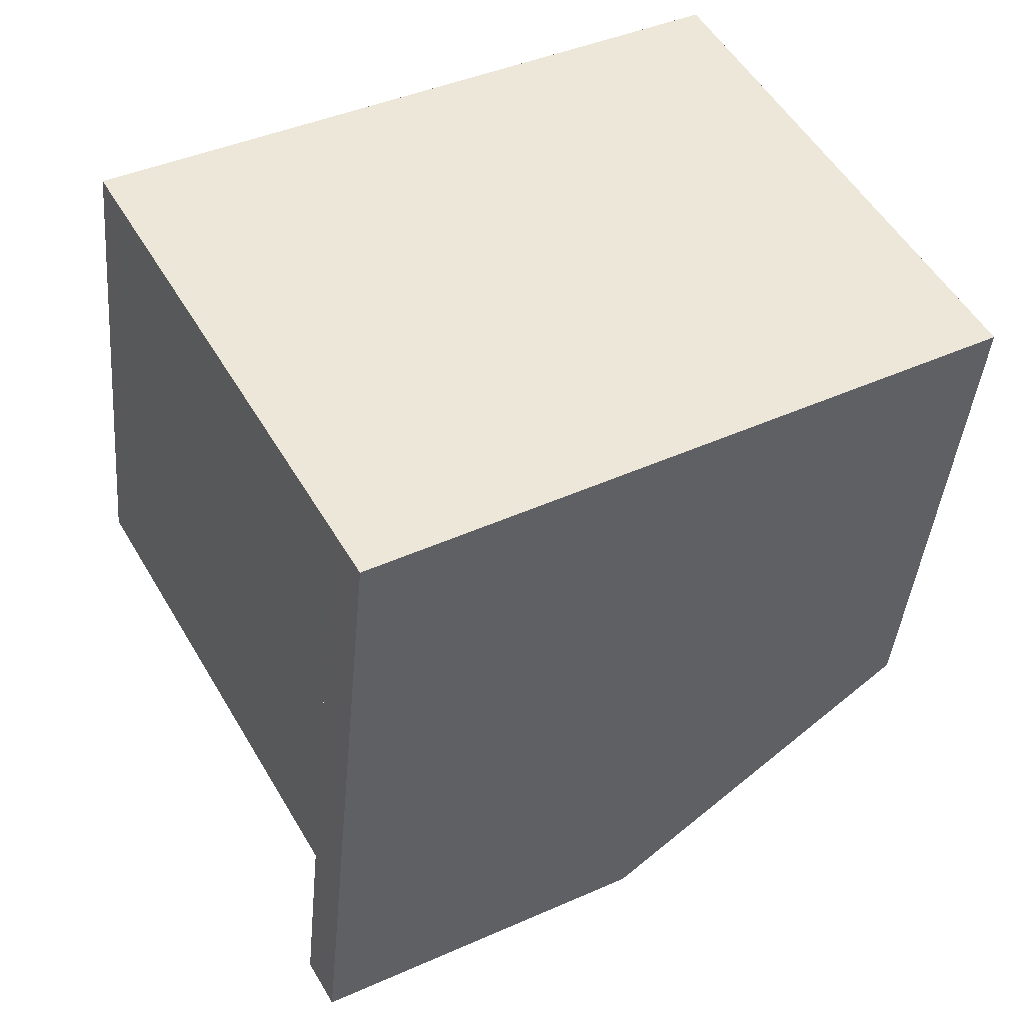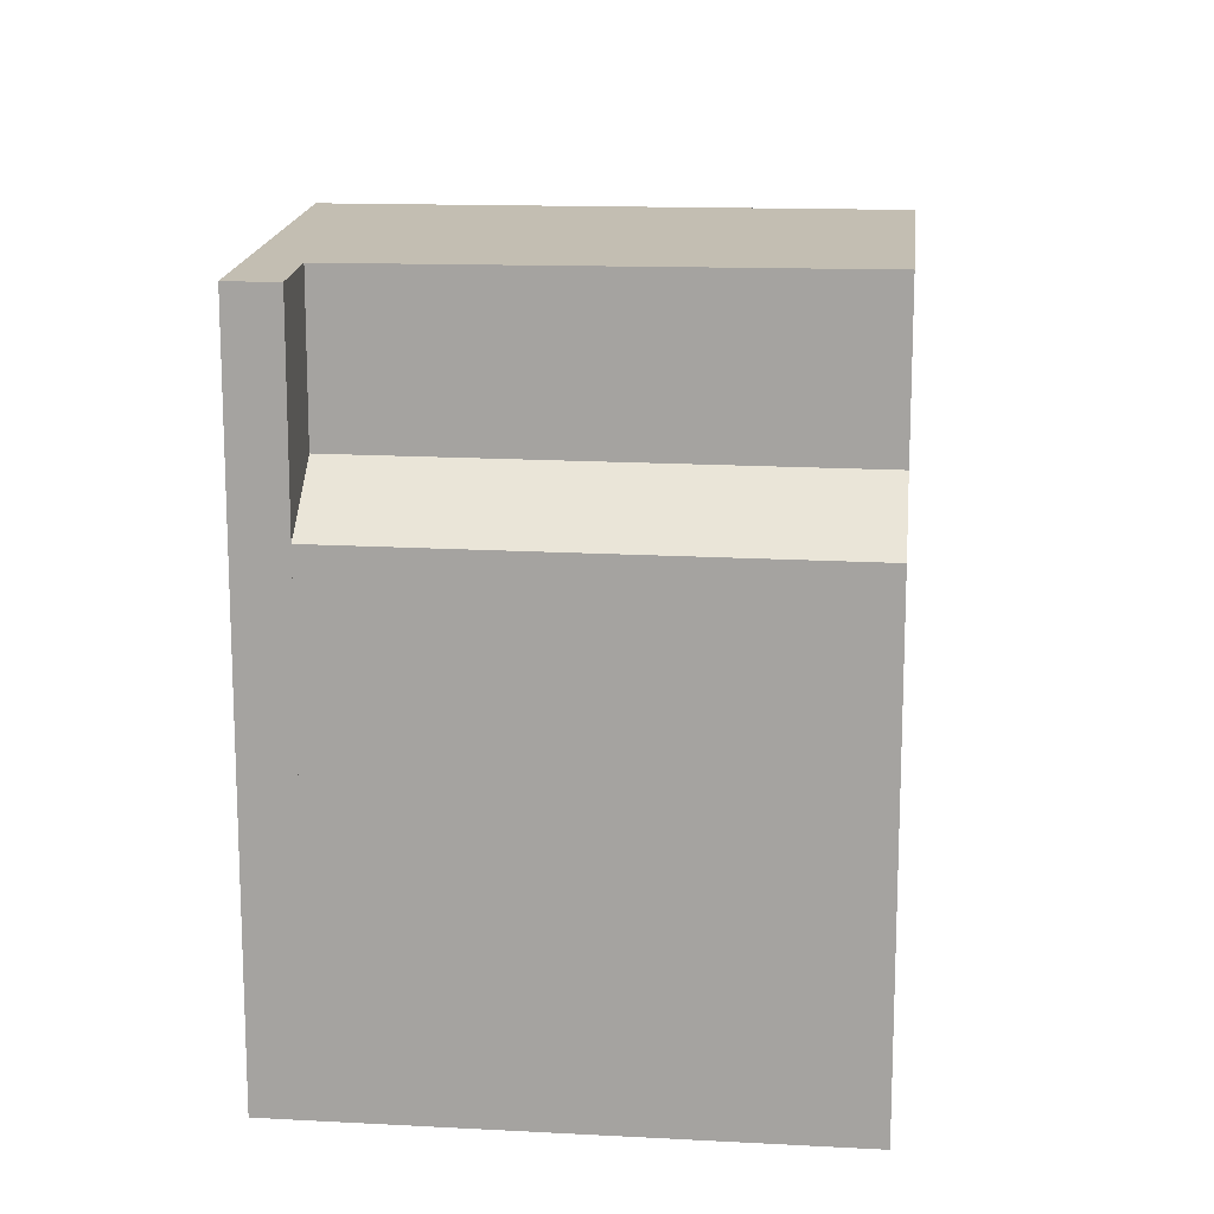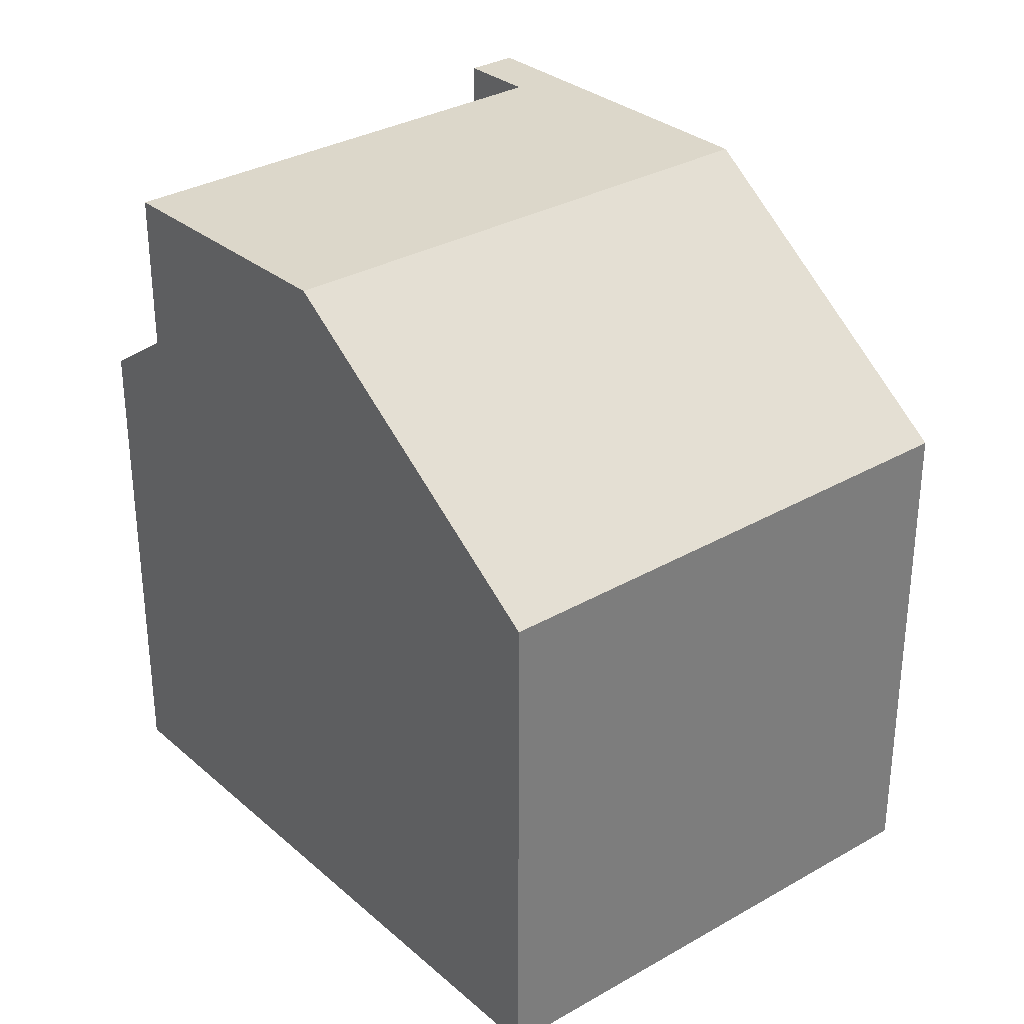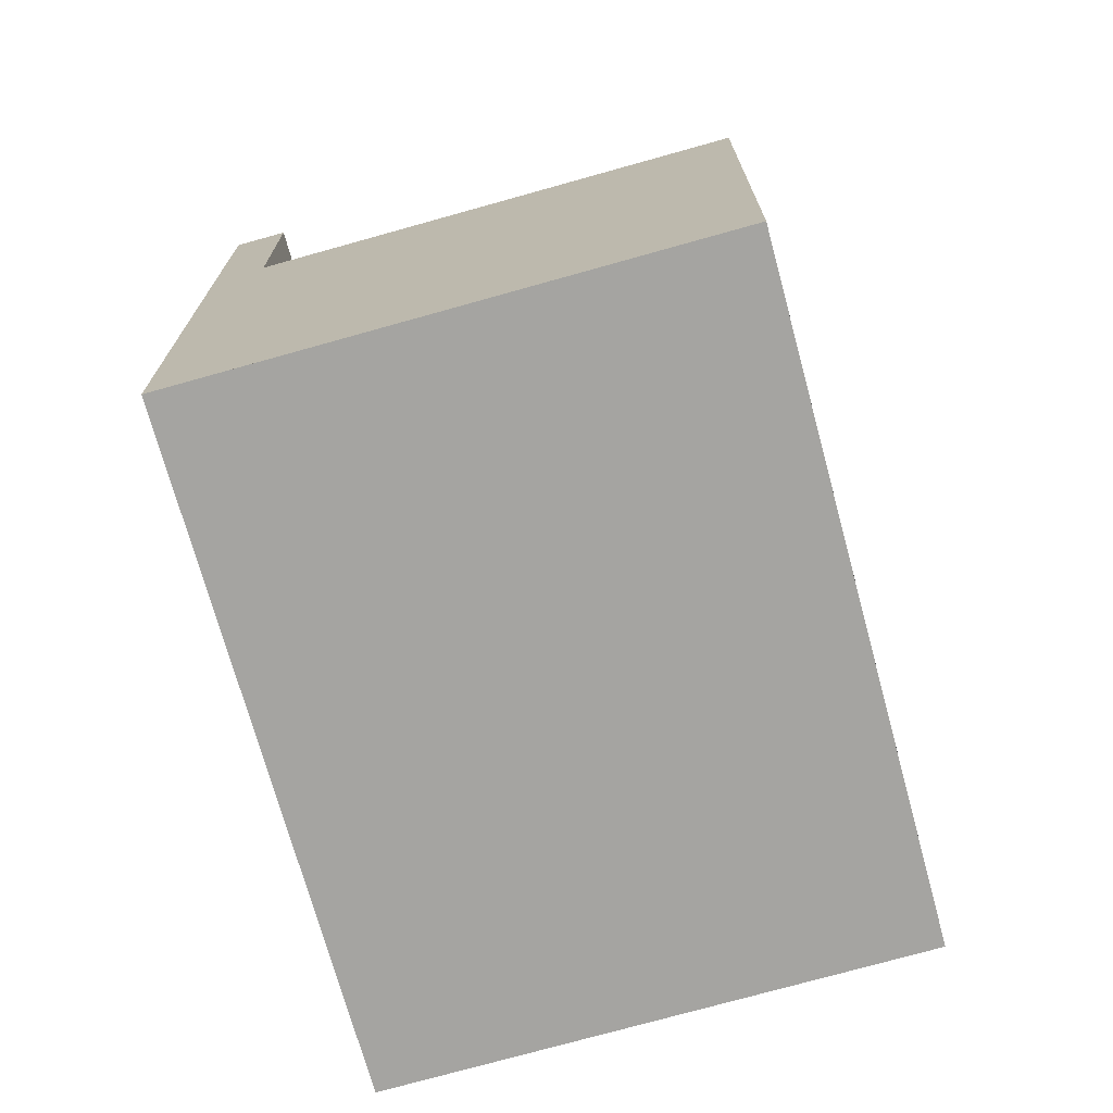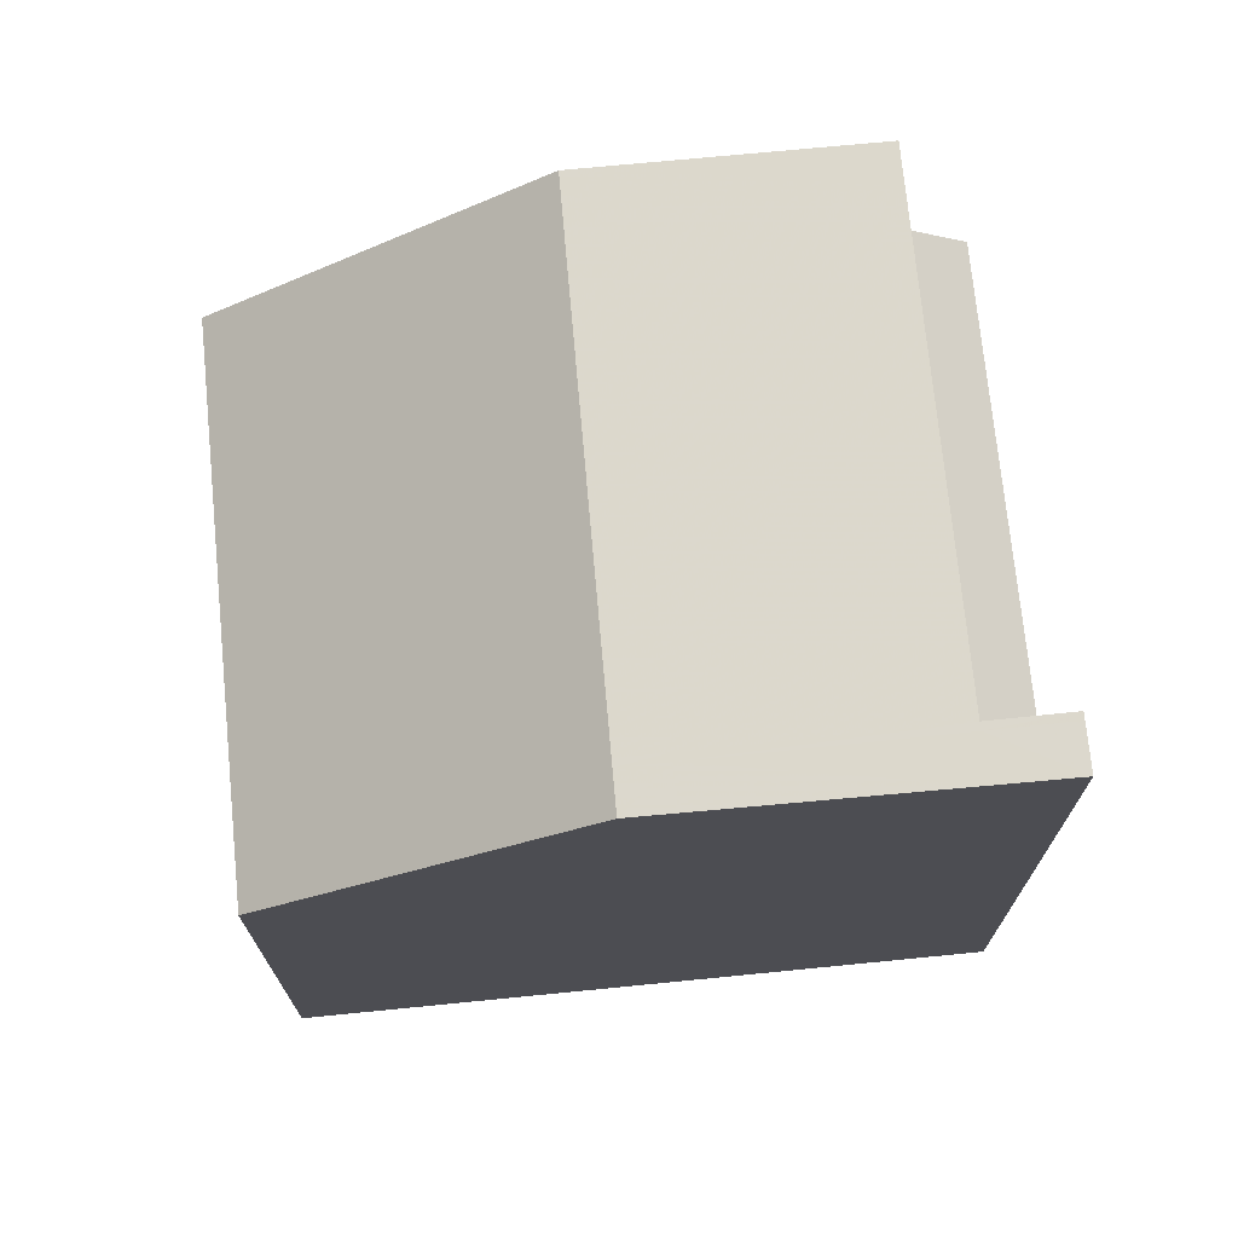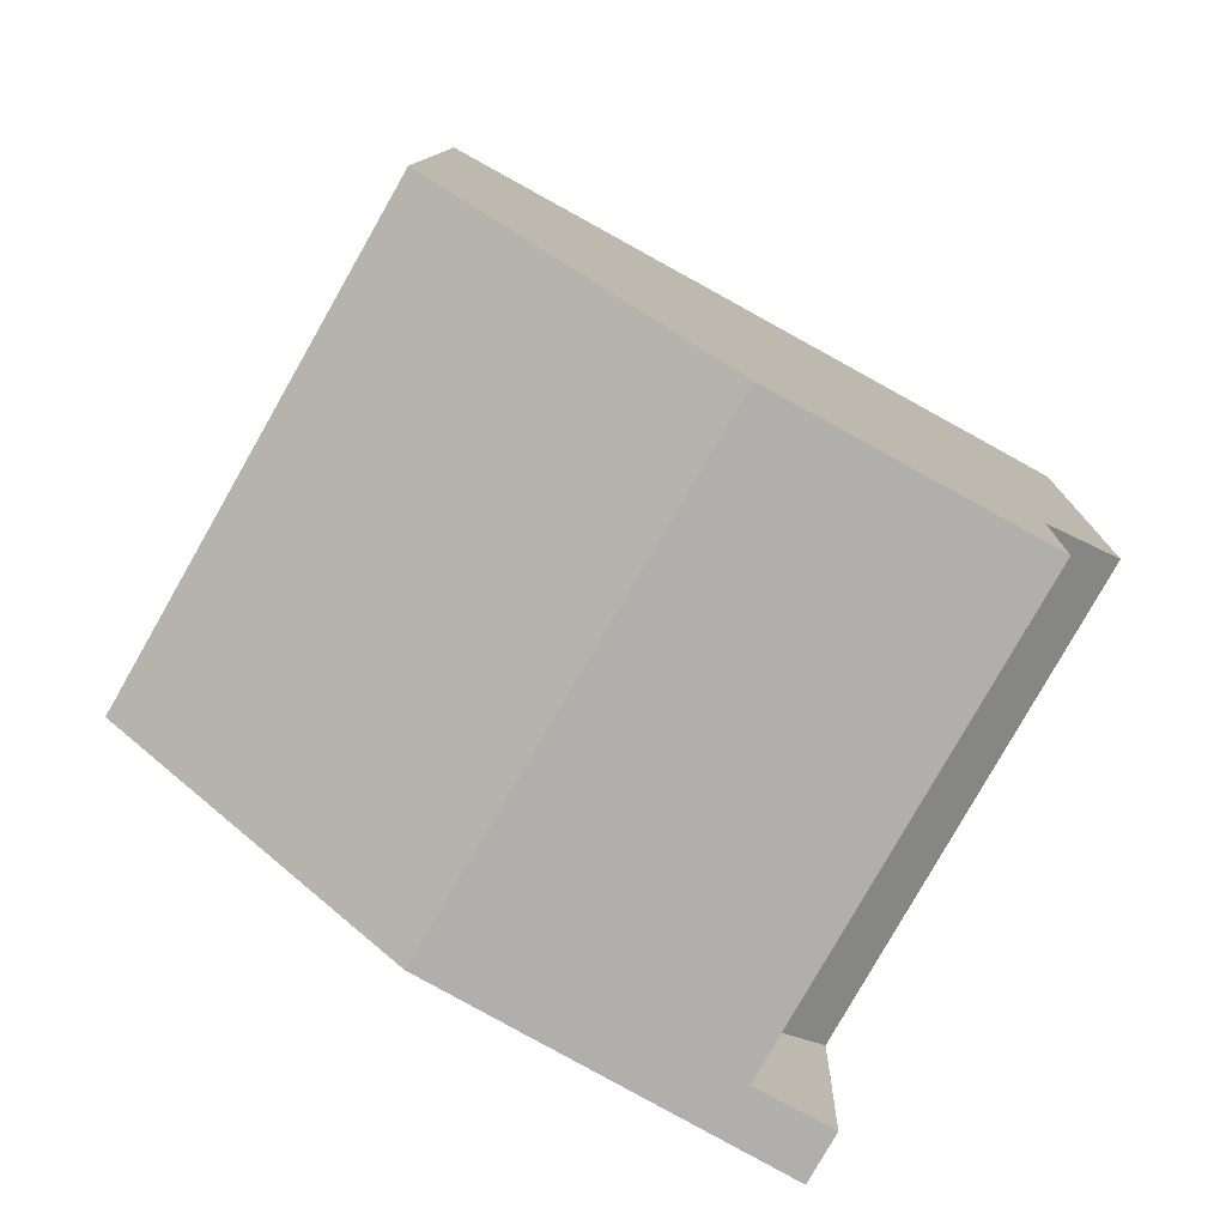
<metadata>
{"format":"obj","ext":"obj","renderer":"f3d","projection":"perspective","resolution":1024,"background":"white","views":[{"elev":-41.2,"azim":175.0,"up":"+Y"},{"elev":15.6,"azim":67.0,"up":"+Z"},{"elev":32.4,"azim":-158.4,"up":"+Z"},{"elev":-73.3,"azim":76.2,"up":"+Z"},{"elev":72.9,"azim":-35.2,"up":"+Z"},{"elev":10.5,"azim":1.2,"up":"+Y"}]}
</metadata>
<code>
v -2256 -2431 7.948
v -2262 -2428 5.675
v -2260 -2422 5.669
v -2253 -2426 5.589
v -2259 -2429 8.083
v -2256 -2424 8.117
v -2256 -2424 8.105
v -2259 -2430 8.065
v -2256 -2425 8.102
v -2257 -2425 8.115
v -2256 -2424 8.117
v -2259 -2429 8.083
v -2254 -2426 8.015
v -2256 -2431 7.952
v -2254 -2426 6.213
v -2256 -2431 5.605
v -2257 -2425 8.115
v -2260 -2423 5.67
v -2253 -2427 5.59
v -2254 -2426 8.012
v -2254 -2426 6.215
v -2259 -2423 6.062
v -2259 -2423 6.061
v -2262 -2428 6.067
v -2259 -2429 8.068
v -2259 -2429 8.085
v -2256 -2431 7.951
v -2262 -2428 6.067
v -2259 -2429 8.085
v -2262 -2427 5.674
v -2254 -2426 6.213
v -2254 -2426 6.215
v -2256 -2431 7.981
v -2254 -2426 8.012
v -2254 -2426 8.015
v -2256 -2430 7.981
v -2256 -2430 6.229
v -2257 -2431 7.978
v -2259 -2429 8.069
v -2259 -2429 8.086
v -2256 -2431 7.952
v -2256 -2430 7.981
v -2262 -2428 6.066
v -2259 -2429 8.086
v -2256 -2430 6.229
v -2256 -2430 6.229
v -2256 -2430 7.981
v -2262 -2427 5.674
v -2256 -2431 5.605
v -2257 -2431 7.978
v -2256 -2431 7.948
v -2256 -2431 8.882e-16
v -2257 -2431 0
v -2262 -2427 5.674
v -2262 -2428 5.675
v -2262 -2428 8.882e-16
v -2262 -2427 0
v -2259 -2423 6.061
v -2260 -2422 5.669
v -2260 -2422 0
v -2259 -2423 0
v -2253 -2427 5.59
v -2253 -2426 5.589
v -2253 -2426 8.882e-16
v -2253 -2427 0
v -2256 -2424 8.105
v -2256 -2424 8.117
v -2256 -2424 0
v -2256 -2424 0
v -2254 -2426 8.015
v -2256 -2424 8.105
v -2256 -2424 0
v -2254 -2426 0
v -2259 -2429 8.083
v -2259 -2430 8.065
v -2259 -2430 0
v -2259 -2429 0
v -2262 -2428 6.067
v -2259 -2429 8.083
v -2259 -2429 0
v -2262 -2428 8.882e-16
v -2260 -2422 5.669
v -2260 -2423 5.67
v -2260 -2423 0
v -2260 -2422 0
v -2256 -2431 5.605
v -2253 -2427 5.59
v -2253 -2427 0
v -2256 -2431 8.882e-16
v -2256 -2424 8.117
v -2259 -2423 6.061
v -2259 -2423 0
v -2256 -2424 0
v -2262 -2428 5.675
v -2262 -2428 6.067
v -2262 -2428 8.882e-16
v -2262 -2428 8.882e-16
v -2256 -2431 7.948
v -2256 -2431 7.951
v -2256 -2431 0
v -2256 -2431 8.882e-16
v -2262 -2427 5.674
v -2262 -2427 5.674
v -2262 -2427 0
v -2262 -2427 0
v -2253 -2426 5.589
v -2254 -2426 6.213
v -2254 -2426 0
v -2253 -2426 8.882e-16
v -2259 -2430 8.065
v -2257 -2431 7.978
v -2257 -2431 0
v -2259 -2430 0
v -2256 -2431 7.951
v -2256 -2431 7.952
v -2256 -2431 0
v -2256 -2431 0
v -2260 -2423 5.67
v -2262 -2427 5.674
v -2262 -2427 0
v -2260 -2423 0
v -2253 -2426 0
v -2256 -2431 0
v -2262 -2428 0
v -2260 -2422 0
f 40 10 9 39
f 23 11 17 22
f 21 15 13 20
f 10 6 7 9
f 37 16 14 36
f 29 12 24 28
f 22 18 3 23
f 28 24 2 30
f 25 8 5 26
f 33 27 1 38
f 44 29 28 43
f 43 28 30 48
f 31 4 19 32
f 39 9 34 42
f 34 9 7 35
f 38 8 25 33
f 39 25 26 40
f 41 27 33 42
f 43 22 17 44
f 46 21 20 47
f 48 18 22 43
f 42 33 25 39
f 45 32 19 49
f 51 52 53 50
f 55 56 57 54
f 59 60 61 58
f 63 64 65 62
f 67 68 69 66
f 71 72 73 70
f 75 76 77 74
f 79 80 81 78
f 83 84 85 82
f 87 88 89 86
f 91 92 93 90
f 95 96 97 94
f 99 100 101 98
f 103 104 105 102
f 107 108 109 106
f 111 112 113 110
f 115 116 117 114
f 119 120 121 118
f 123 124 125 122

</code>
